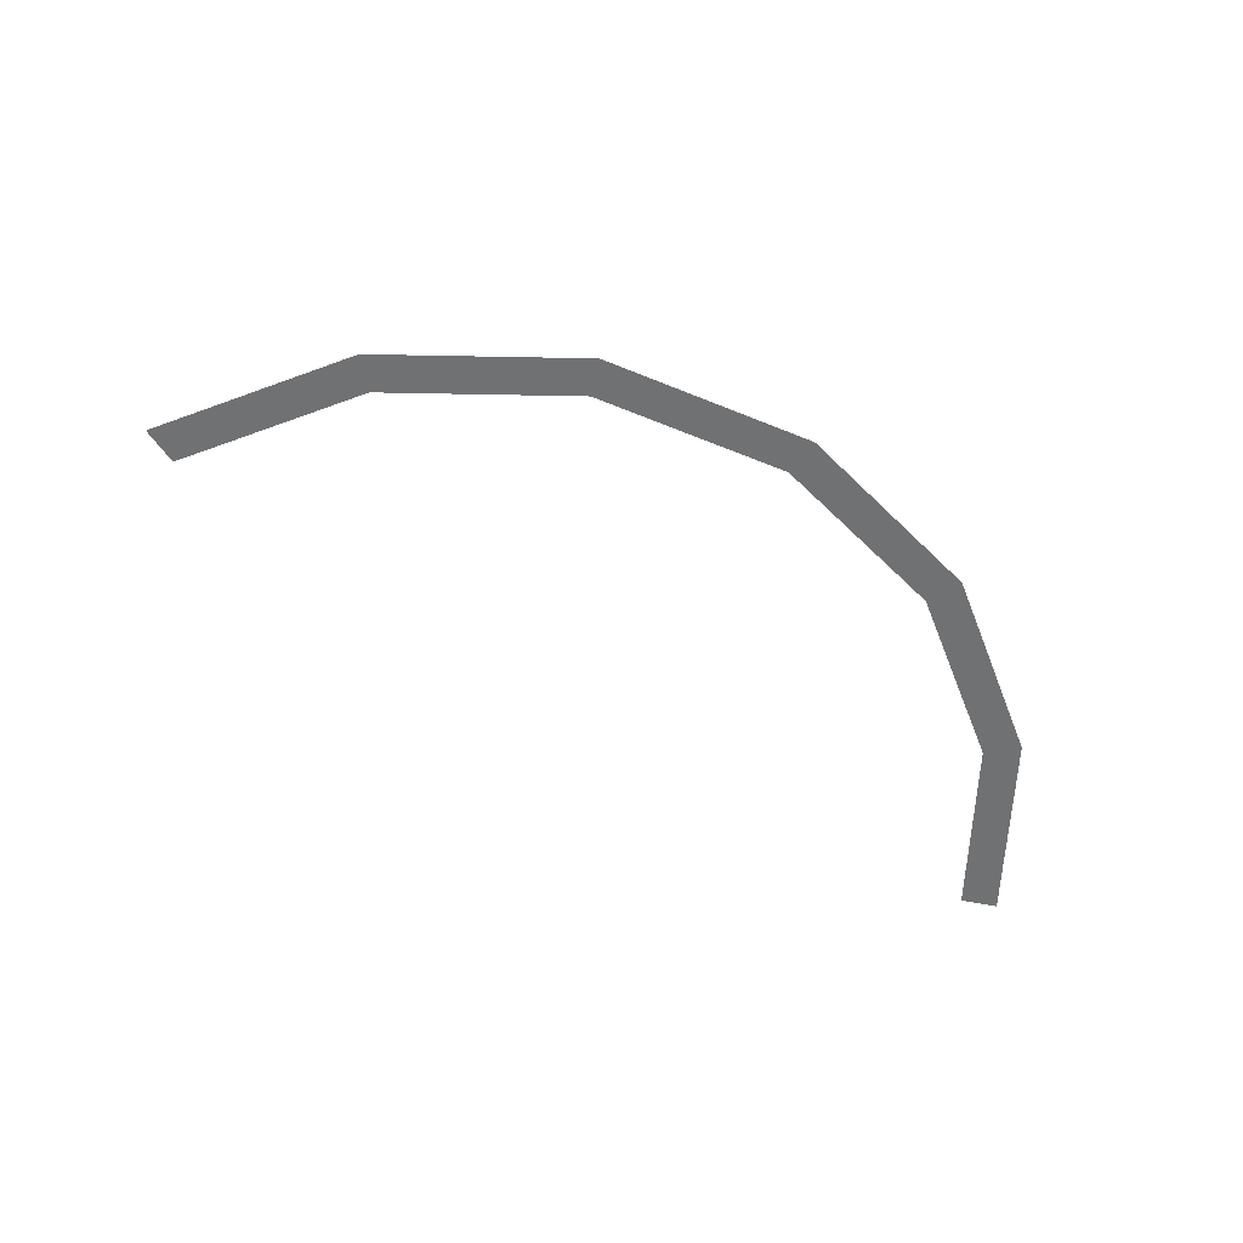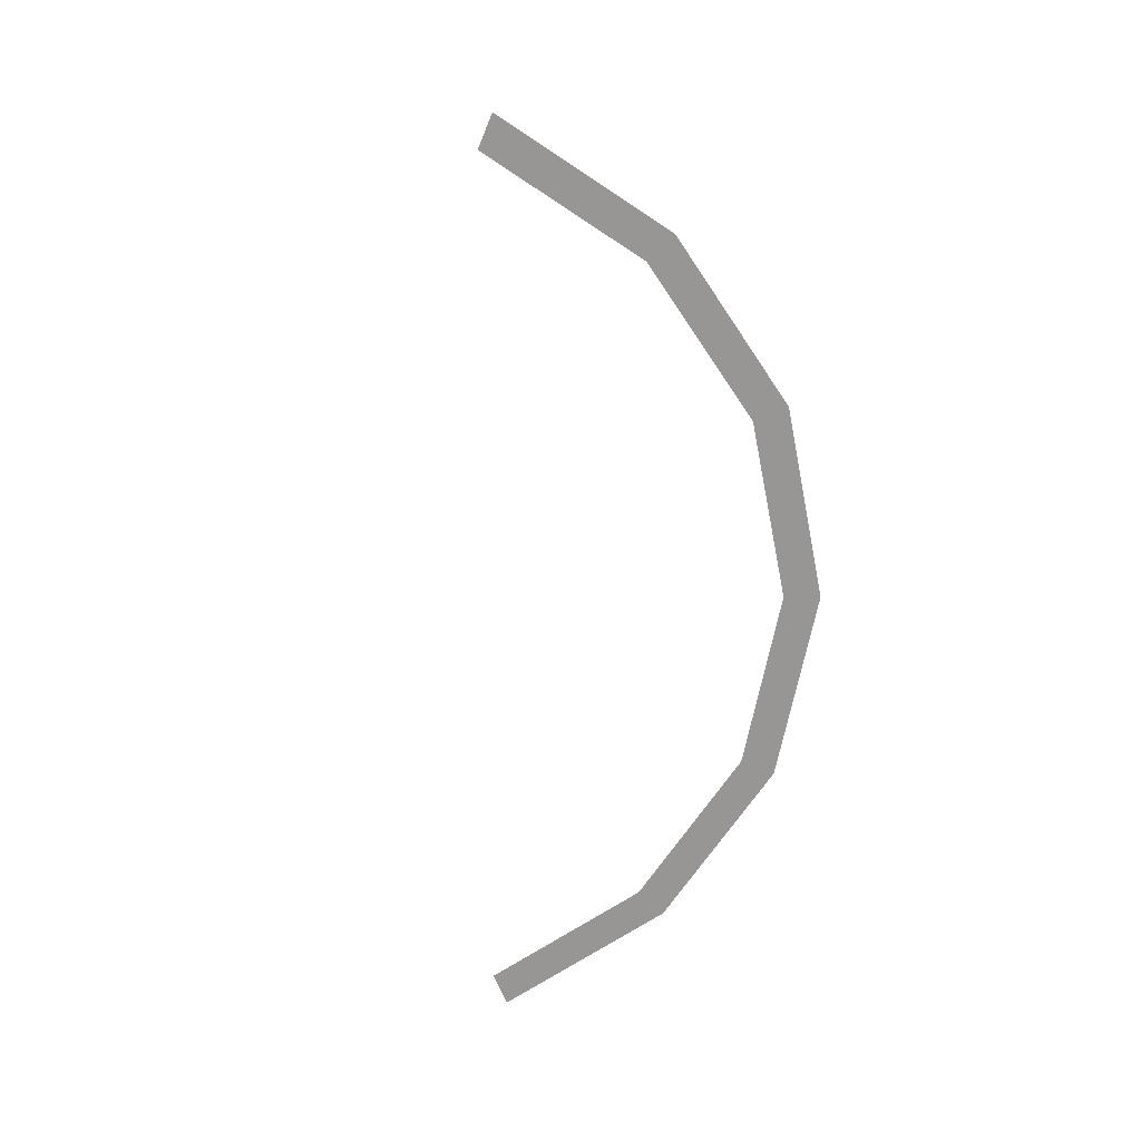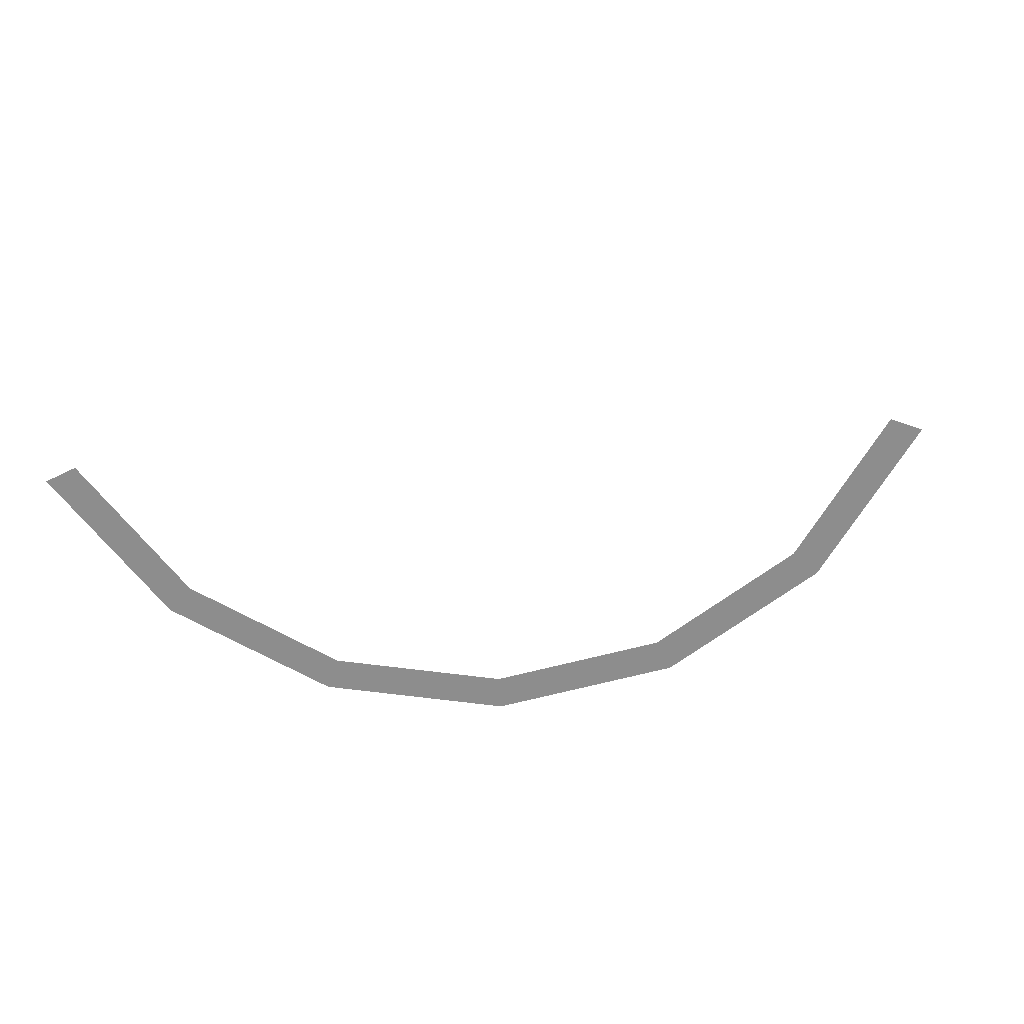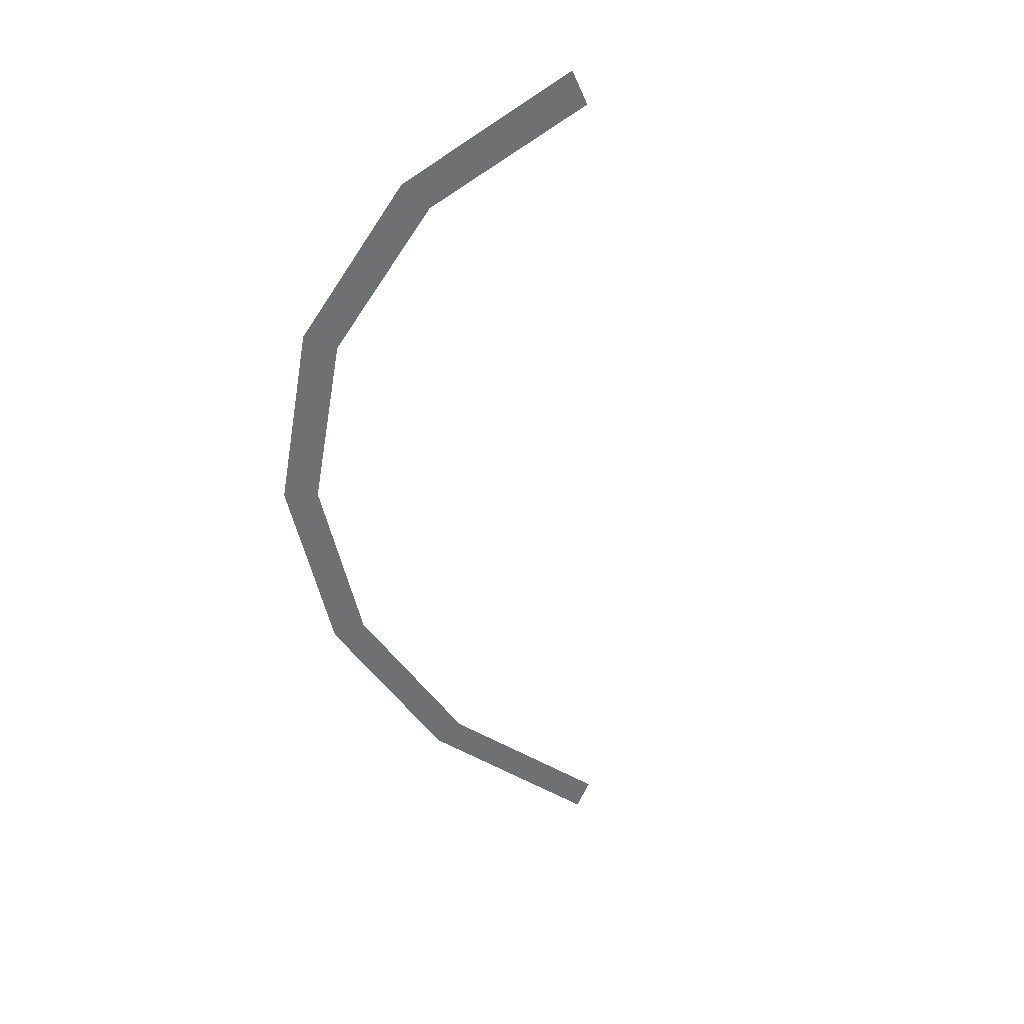
<metadata>
{"format":"obj","ext":"obj","renderer":"f3d","projection":"perspective","resolution":1024,"background":"white","views":[{"elev":-55.2,"azim":-12.4,"up":"+Y"},{"elev":-67.9,"azim":-67.4,"up":"+Y"},{"elev":-64.6,"azim":-153.8,"up":"+Y"},{"elev":-54.8,"azim":114.0,"up":"+Y"}]}
</metadata>
<code>
v 0.7 0 0
v 0.6467 0 0.2679
v 0.6005 0 0.2488
v 0.65 0 0
v 0.6467 0 0.2679
v 0.495 0 0.495
v 0.4596 0 0.4596
v 0.6005 0 0.2488
v 0.495 0 0.495
v 0.2679 0 0.6467
v 0.2488 0 0.6005
v 0.4596 0 0.4596
v 0.2679 0 0.6467
v 0 0 0.7
v 0 0 0.65
v 0.2488 0 0.6005
v 0 0 0.7
v -0.2679 0 0.6467
v -0.2488 0 0.6005
v 0 0 0.65
v -0.2679 0 0.6467
v -0.495 0 0.495
v -0.4596 0 0.4596
v -0.2488 0 0.6005
g mesh1056
f 1 2 3
f 3 4 1
f 5 6 7
f 7 8 5
f 9 10 11
f 11 12 9
f 13 14 15
f 15 16 13
f 17 18 19
f 19 20 17
f 21 22 23
f 23 24 21

</code>
